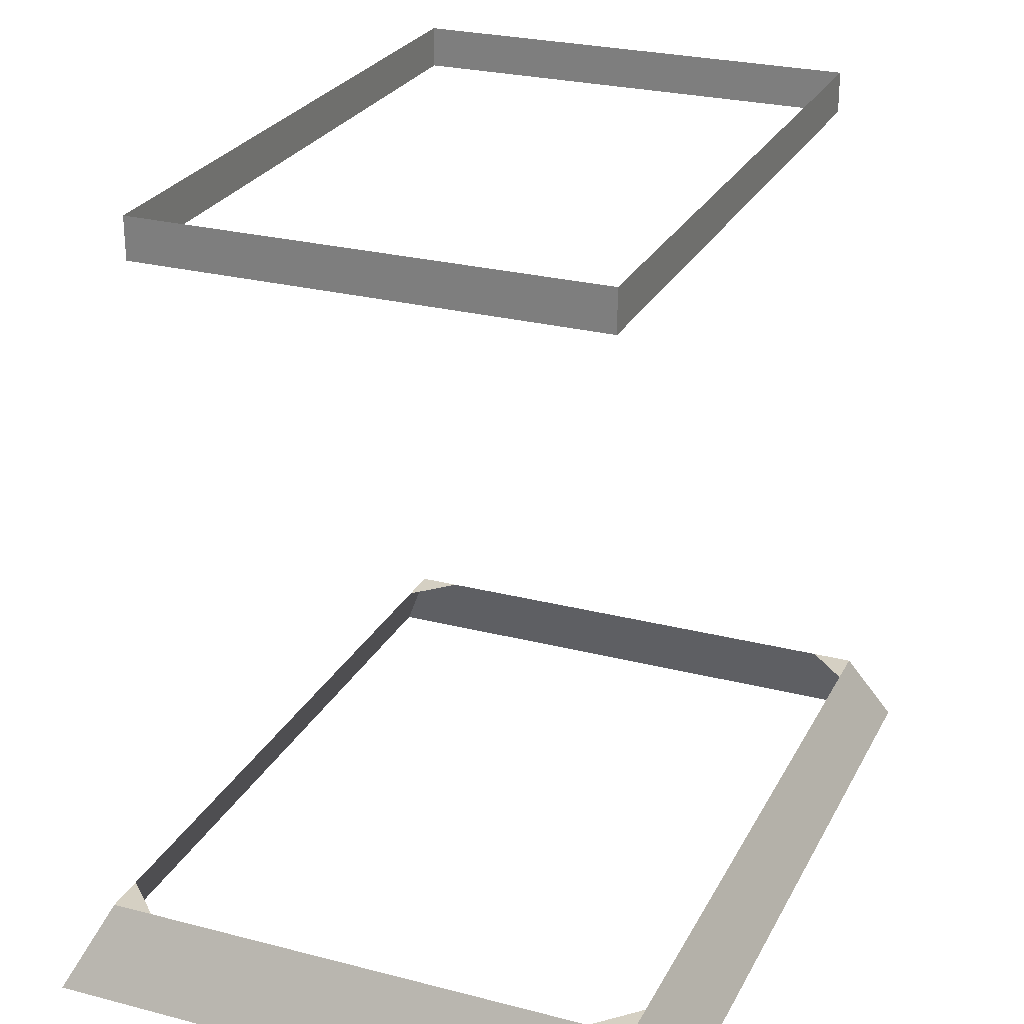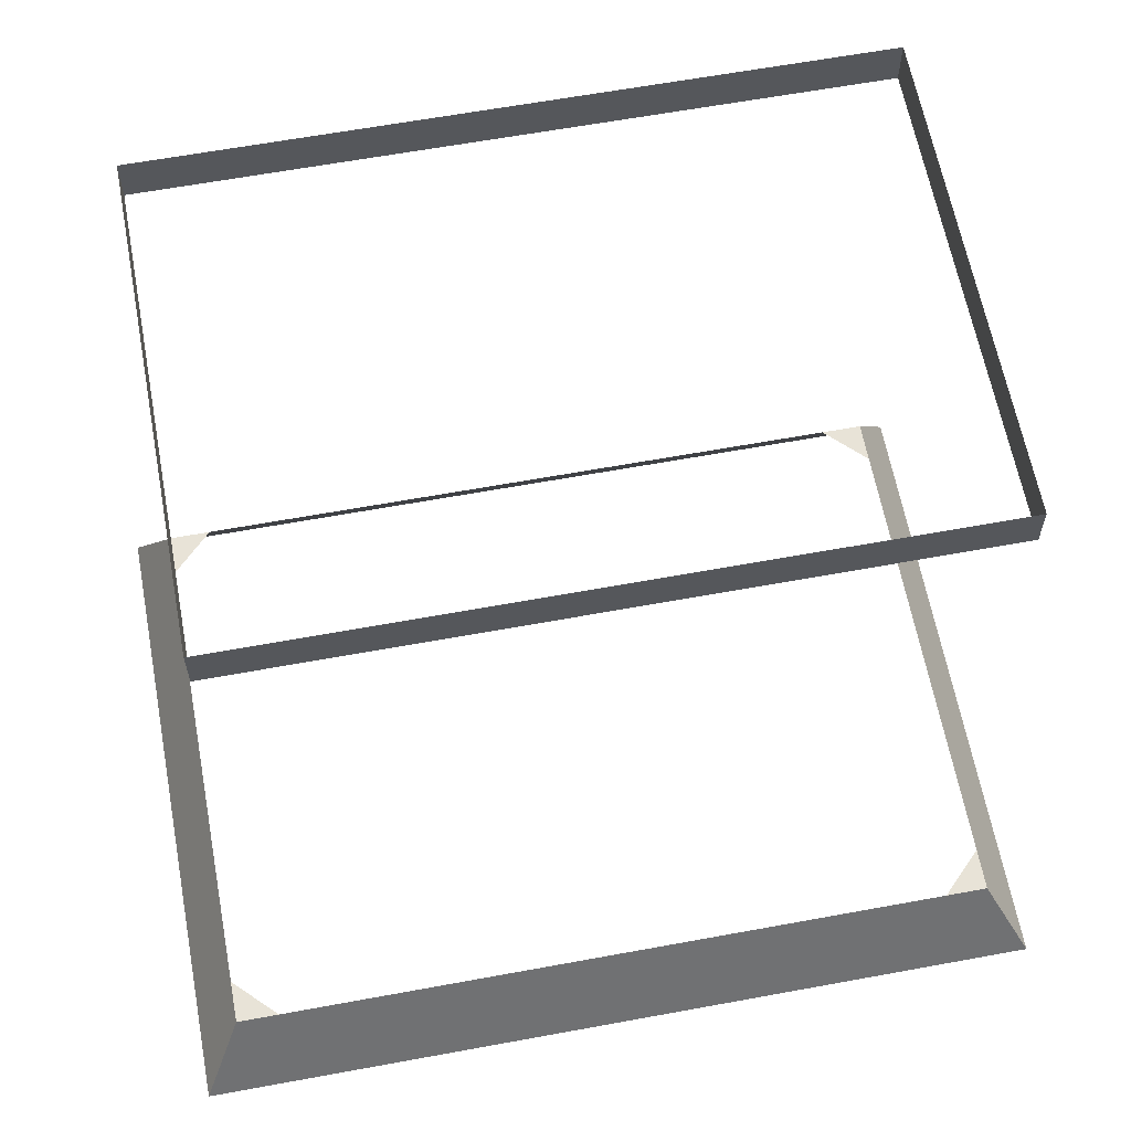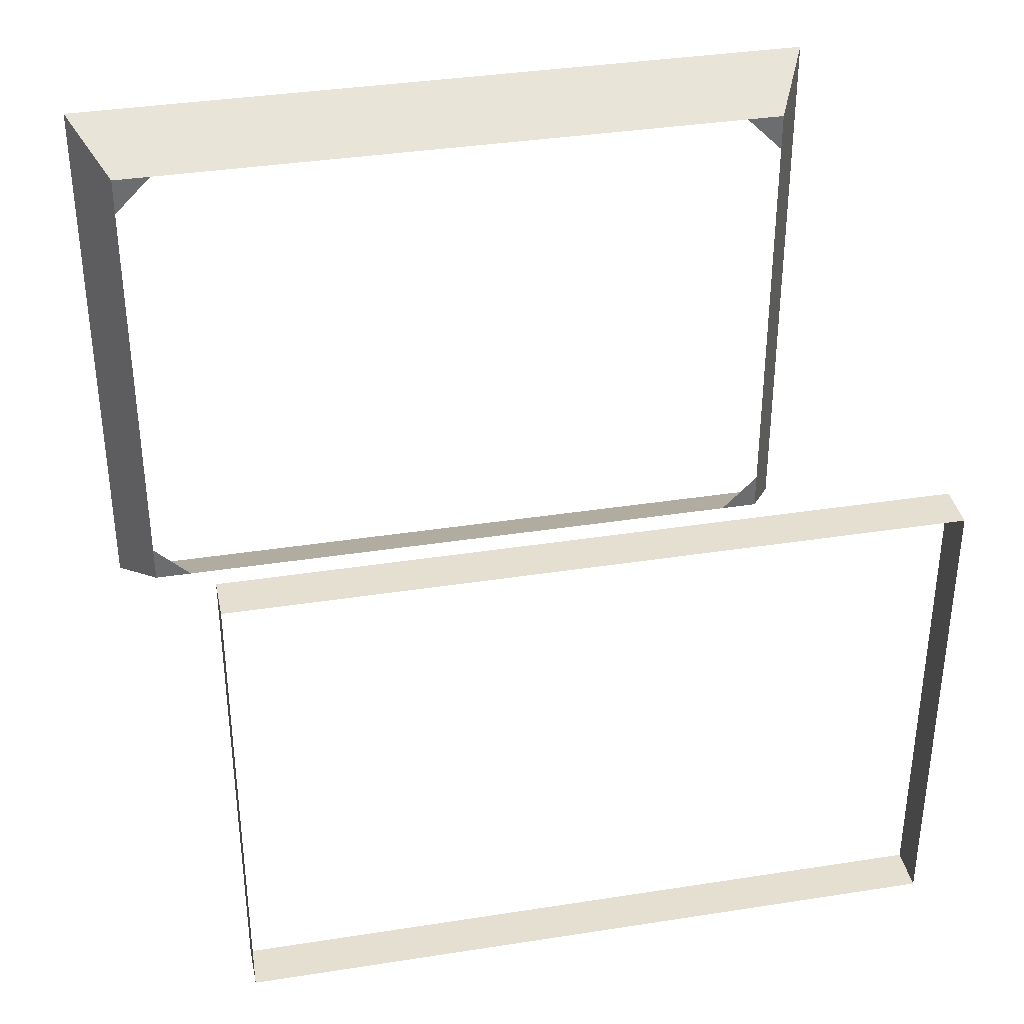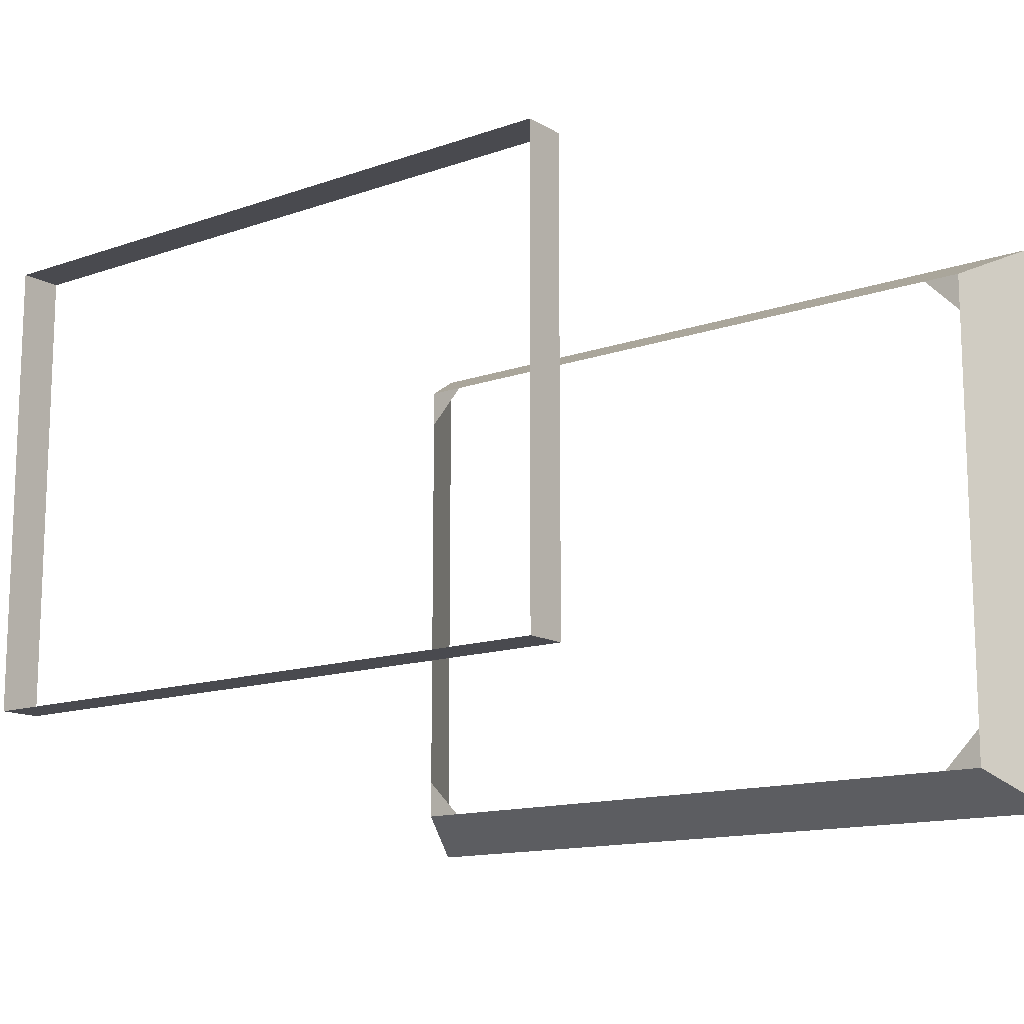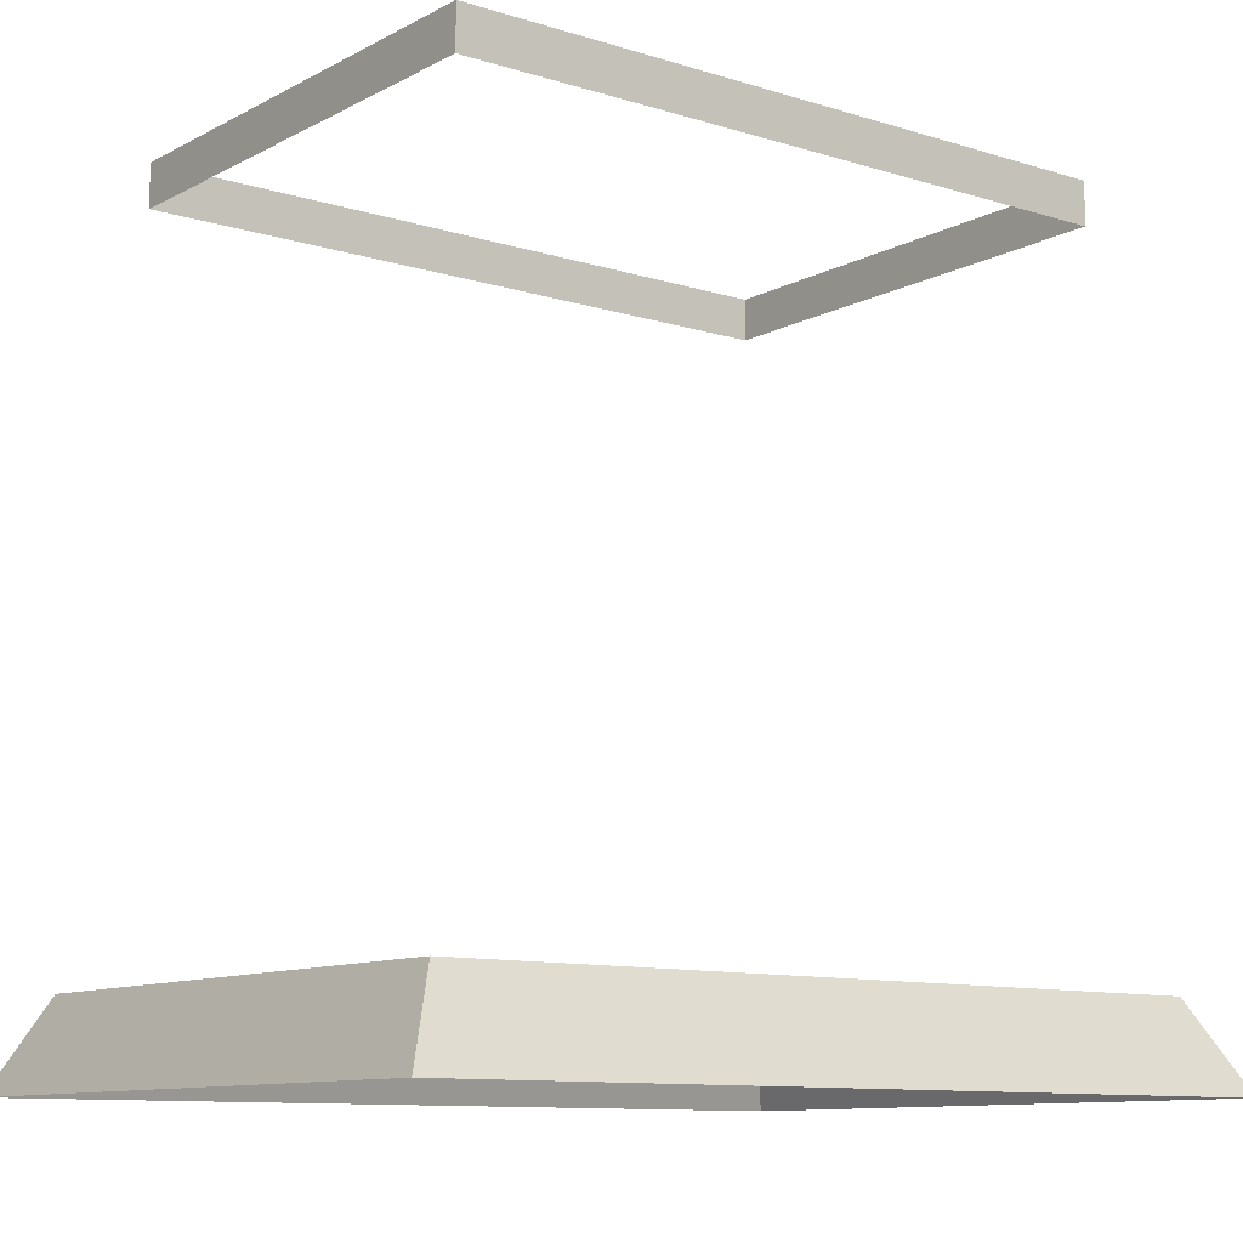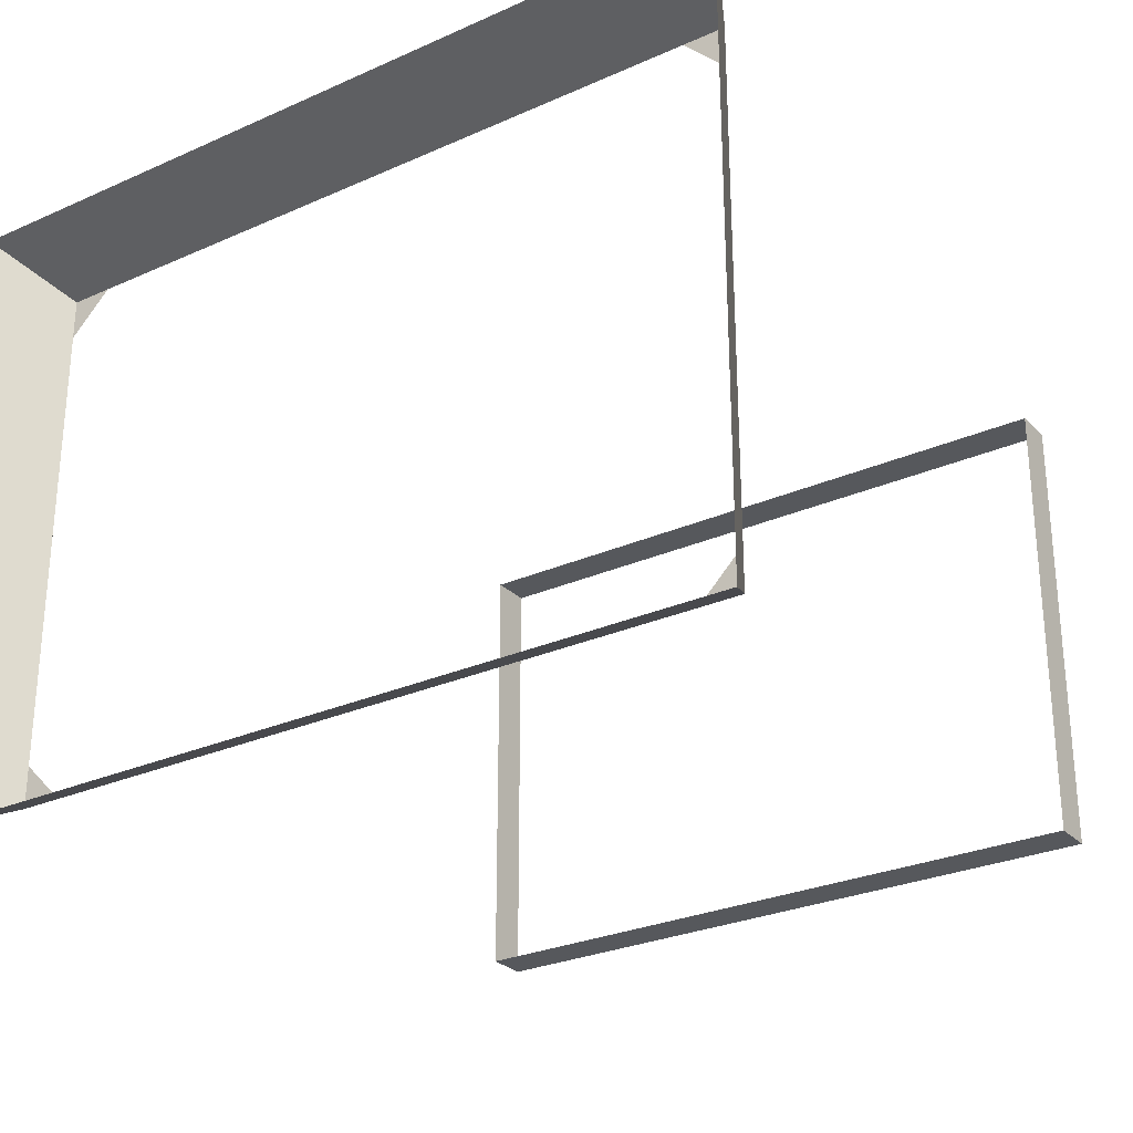
<metadata>
{"format":"obj","ext":"obj","renderer":"f3d","projection":"perspective","resolution":1024,"background":"white","views":[{"elev":26.1,"azim":112.3,"up":"+Y"},{"elev":62.2,"azim":169.4,"up":"+Y"},{"elev":36.6,"azim":168.5,"up":"+Z"},{"elev":-13.5,"azim":-141.6,"up":"+Z"},{"elev":-10.5,"azim":142.1,"up":"+Y"},{"elev":-27.8,"azim":34.2,"up":"+Z"}]}
</metadata>
<code>
v -612.9 -536.3 498
v -691.6 -536.3 498
v -691.6 -536.3 419.3
v -612.9 723.6 -446.9
v 646.9 723.6 -446.9
v 646.9 802.3 -446.9
v -612.9 802.3 -446.9
v -612.9 802.3 419.3
v -612.9 723.6 419.3
v -612.9 723.6 -446.9
v -612.9 802.3 -446.9
v 646.9 723.6 419.3
v -612.9 723.6 419.3
v -612.9 802.3 419.3
v 646.9 802.3 419.3
v 646.9 723.6 419.3
v 646.9 802.3 419.3
v 646.9 802.3 -446.9
v 646.9 723.6 -446.9
v 725.7 -536.3 419.3
v 725.7 -536.3 498
v 646.9 -536.3 498
v 725.7 -536.3 -525.6
v 725.7 -536.3 -446.9
v 646.9 -536.3 -525.6
v -612.9 -536.3 -525.6
v -691.6 -536.3 -446.9
v -691.6 -536.3 -525.6
v -770.4 -693.8 -604.4
v 804.4 -693.8 -604.4
v 725.7 -536.3 -525.6
v 646.9 -536.3 -525.6
v -691.6 -536.3 -525.6
v -691.6 -536.3 498
v -770.4 -693.8 576.7
v -770.4 -693.8 -604.4
v -691.6 -536.3 -525.6
v -691.6 -536.3 419.3
v -691.6 -536.3 -446.9
v 725.7 -536.3 498
v 804.4 -693.8 576.7
v -770.4 -693.8 576.7
v 646.9 -536.3 498
v -691.6 -536.3 498
v 725.7 -536.3 -525.6
v 804.4 -693.8 -604.4
v 804.4 -693.8 576.7
v 725.7 -536.3 498
v 725.7 -536.3 -446.9
v 725.7 -536.3 419.3
g Police_Department_35332_378
f 1 3 2
f 4 6 5
f 4 7 6
f 8 10 9
f 8 11 10
f 12 14 13
f 12 15 14
f 16 18 17
f 16 19 18
f 20 22 21
f 23 25 24
f 26 28 27
f 29 31 30
f 31 29 32
f 32 29 33
f 34 36 35
f 36 34 37
f 37 34 38
f 37 38 39
f 40 42 41
f 42 40 43
f 42 43 44
f 45 47 46
f 47 45 48
f 48 45 49
f 48 49 50

</code>
